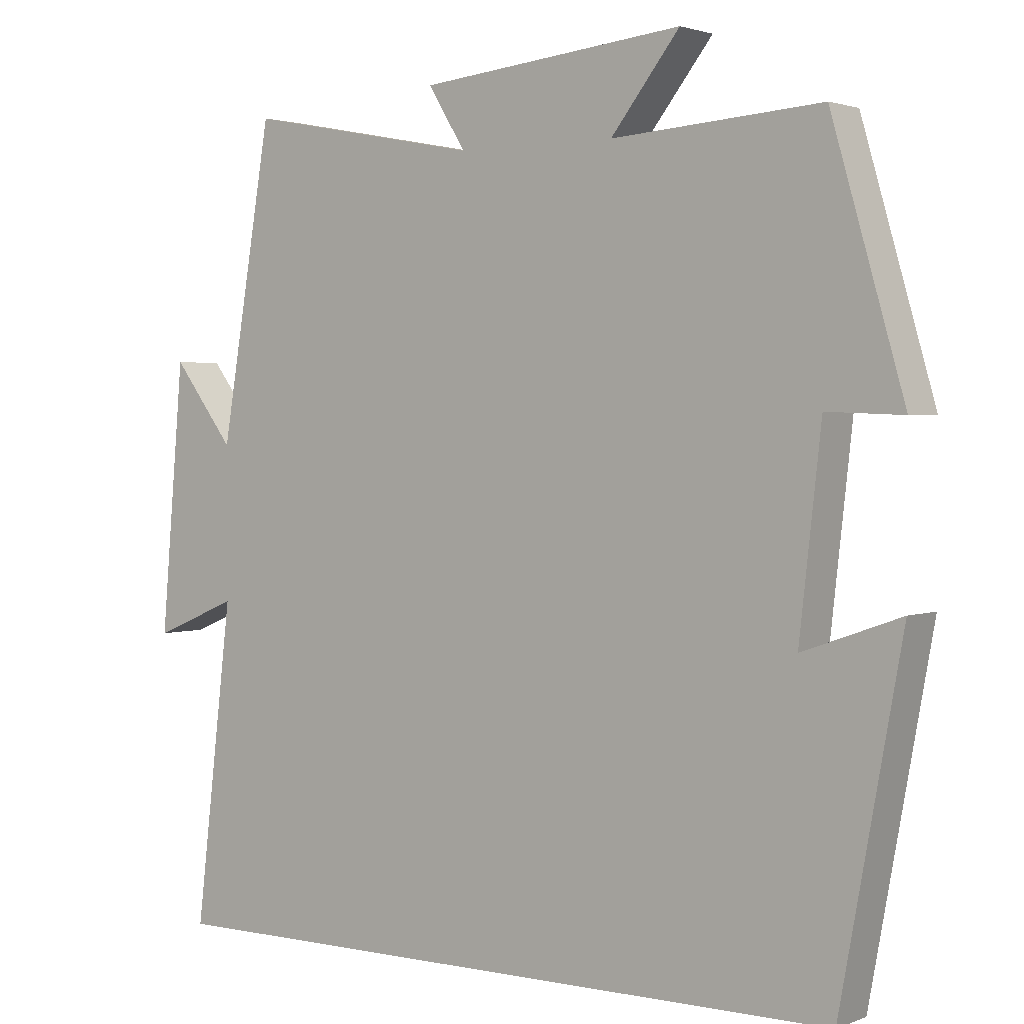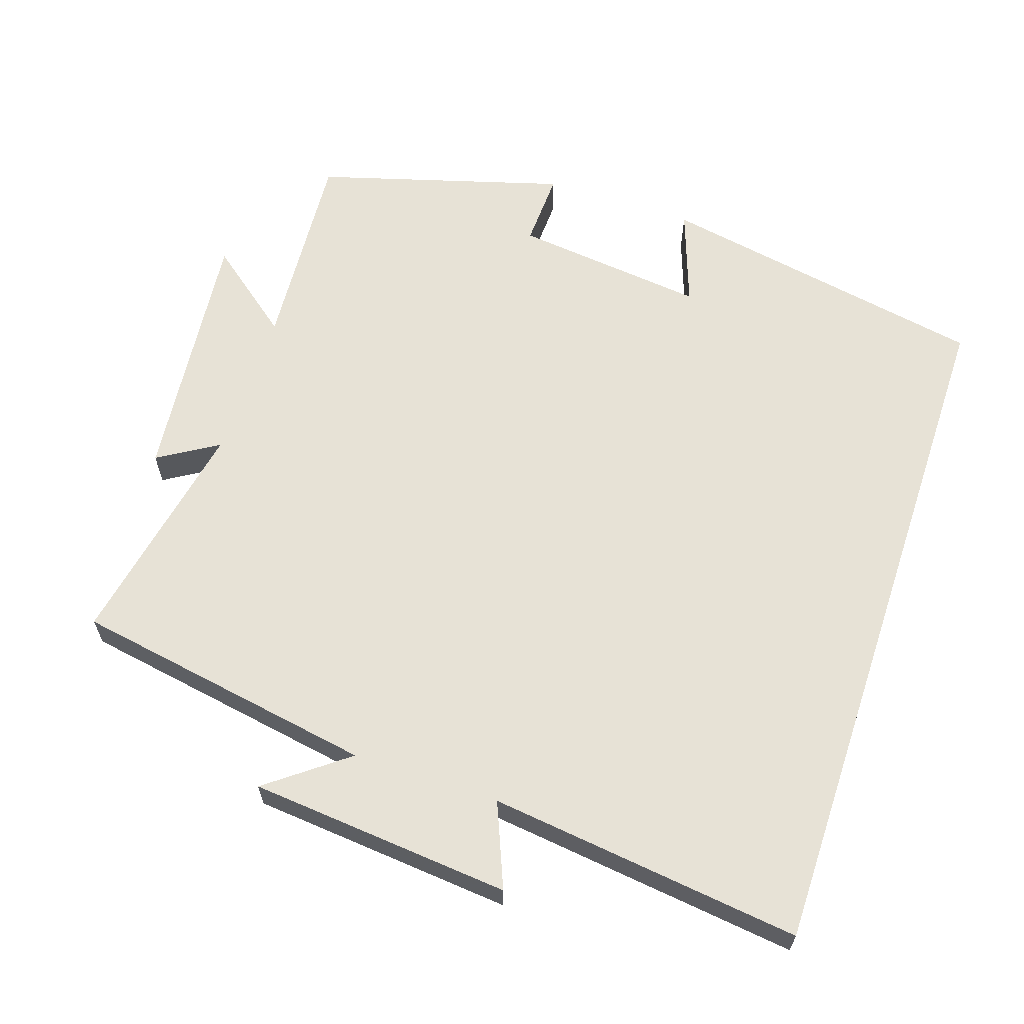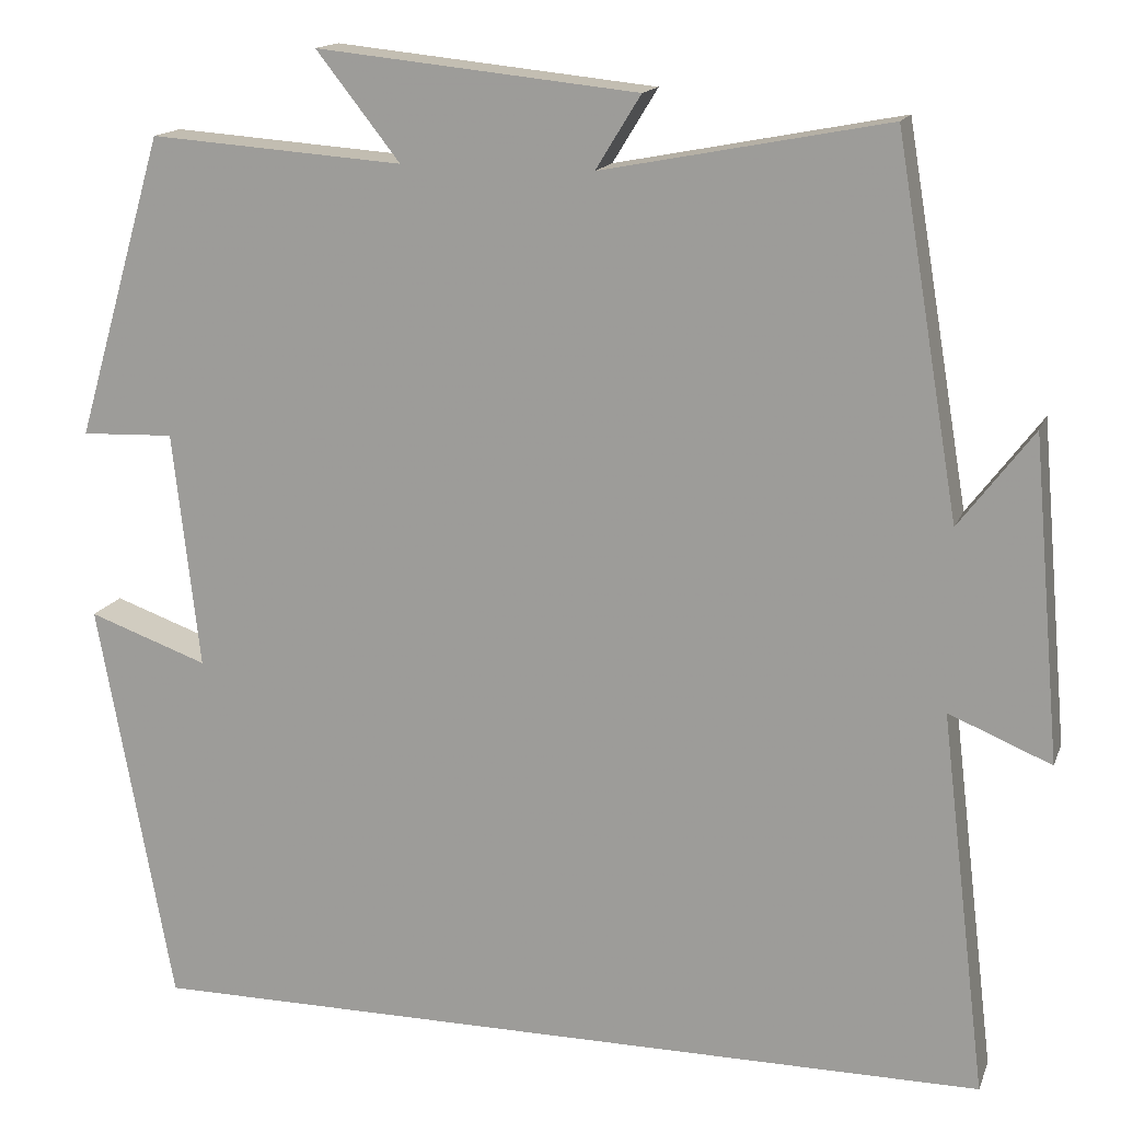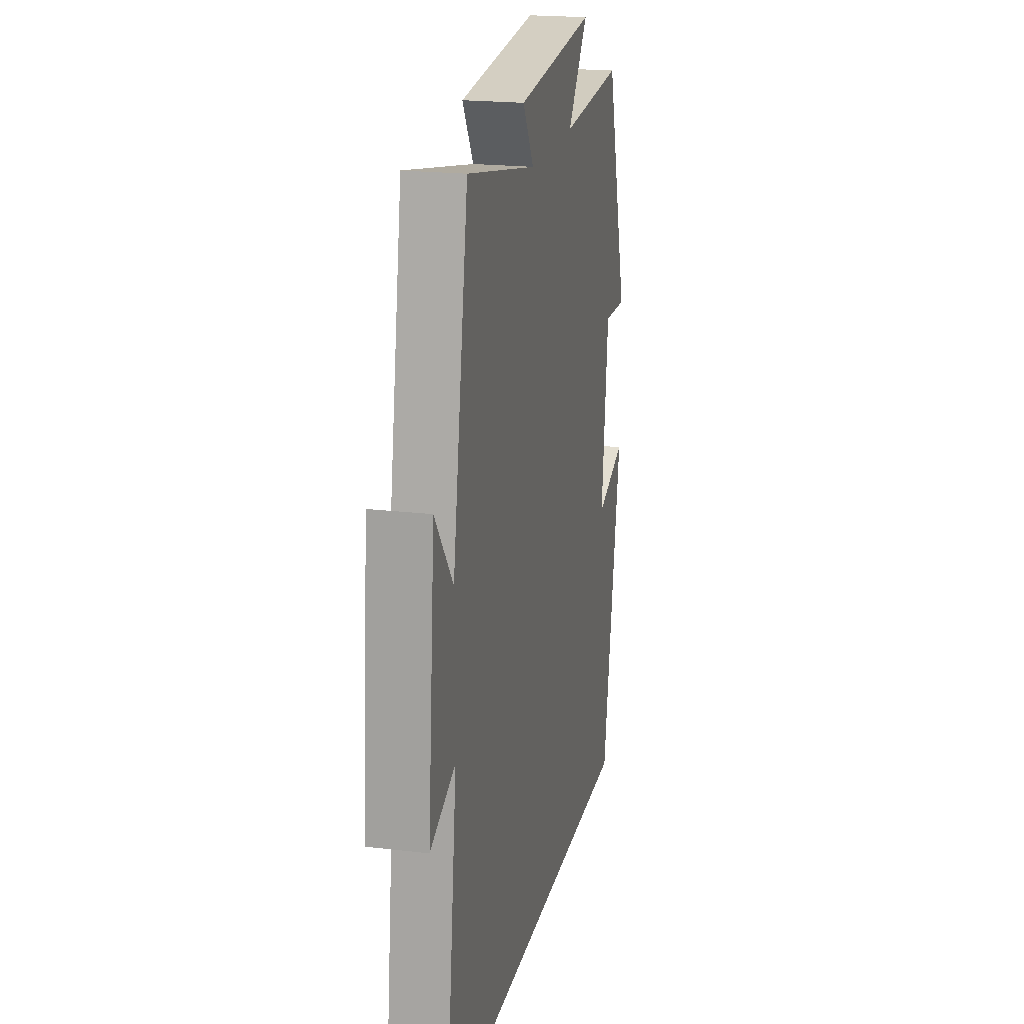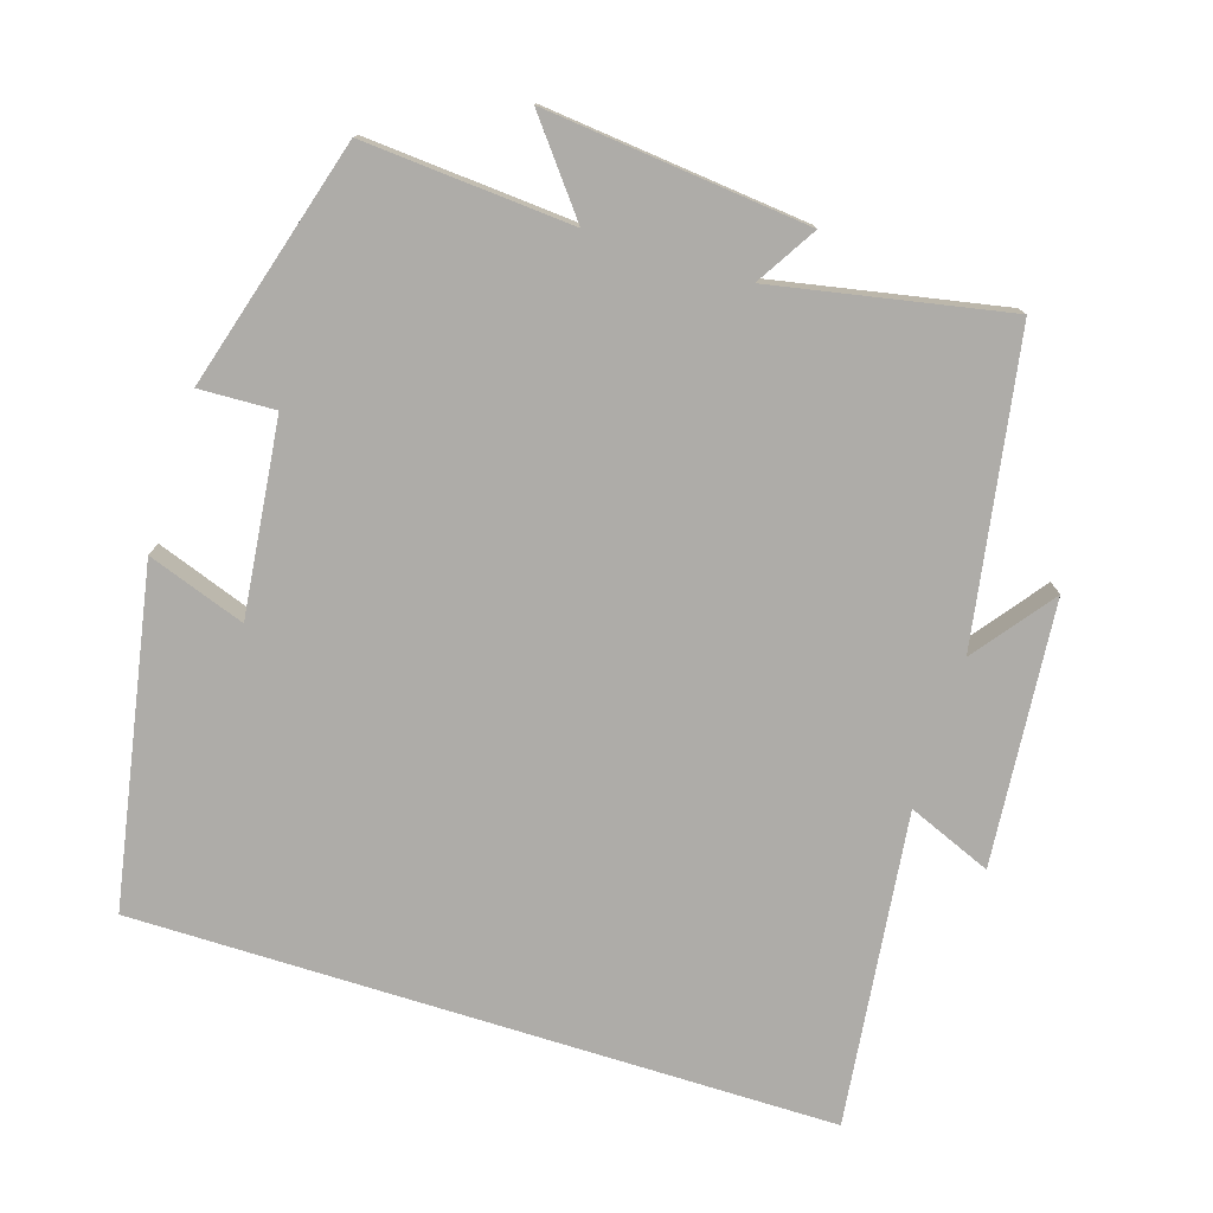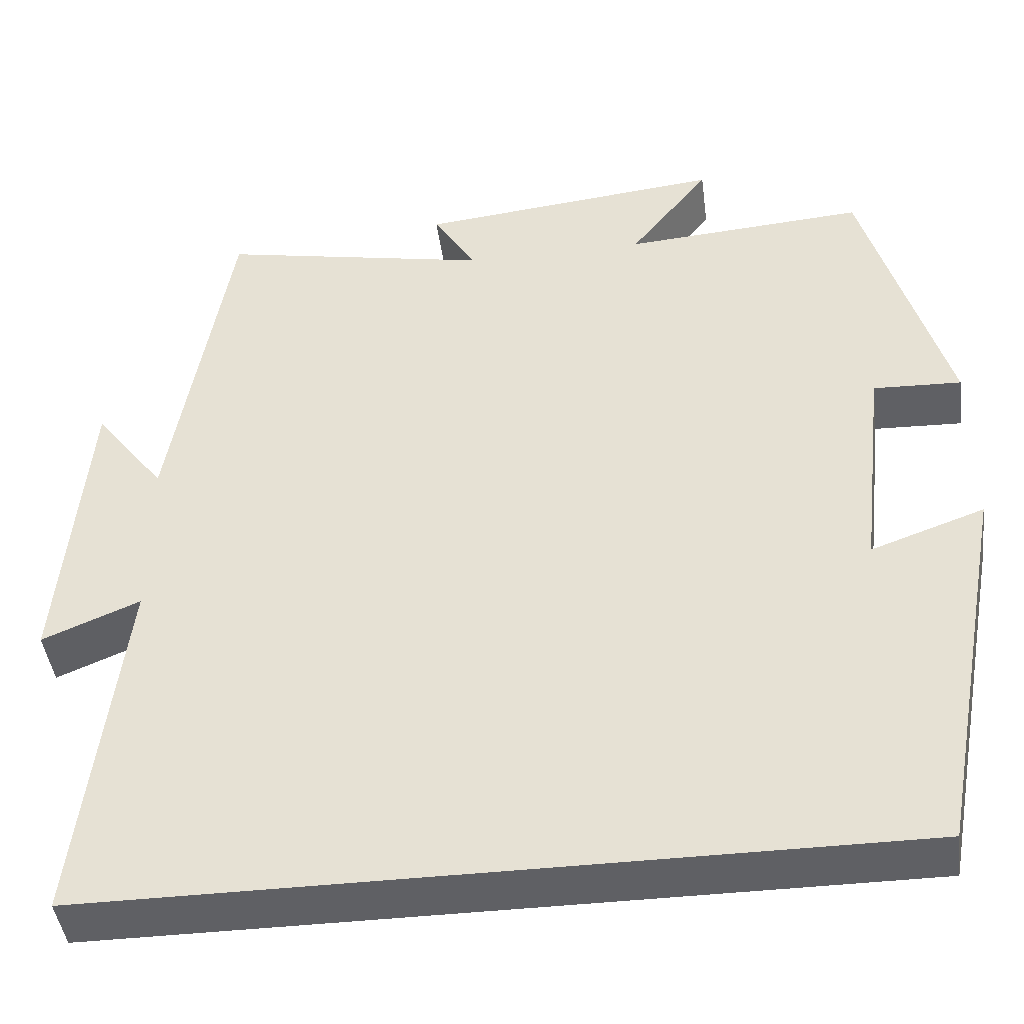
<metadata>
{"format":"obj","ext":"obj","renderer":"f3d","projection":"perspective","resolution":1024,"background":"white","views":[{"elev":2.1,"azim":-143.2,"up":"+Z"},{"elev":62.9,"azim":108.5,"up":"+Y"},{"elev":15.2,"azim":16.4,"up":"+Z"},{"elev":20.2,"azim":102.4,"up":"+Z"},{"elev":-76.8,"azim":-17.4,"up":"+Y"},{"elev":-44.0,"azim":-172.6,"up":"+Z"}]}
</metadata>
<code>
v -0.415 0.07 -0.5
v -0.5 0.07 -0.038
v -0.365 0.07 -0.086
v -0.395 0.07 0.182
v -0.5 0.07 0.178
v -0.4 0.07 0.521
v -0.112 0.07 0.5
v -0.207 0.07 0.621
v 0.157 0.07 0.583
v 0.106 0.07 0.5
v 0.429 0.07 0.562
v 0.5 0.07 0.14
v 0.584 0.07 0.25
v 0.616 0.07 -0.114
v 0.5 0.07 -0.066
v 0.552 0.07 -0.5
v -0.415 0 -0.5
v -0.5 0 -0.038
v -0.365 0 -0.086
v -0.395 0 0.182
v -0.5 0 0.178
v -0.4 0 0.521
v -0.112 0 0.5
v -0.207 0 0.621
v 0.157 0 0.583
v 0.106 0 0.5
v 0.429 0 0.562
v 0.5 0 0.14
v 0.584 0 0.25
v 0.616 0 -0.114
v 0.5 0 -0.066
v 0.552 0 -0.5
f 15 16 1
f 12 13 14 15
f 12 15 1
f 11 12 1
f 10 11 1
f 7 8 9 10
f 7 10 1
f 4 5 6 7
f 3 4 7
f 3 7 1
f 1 2 3
f 17 32 31
f 31 30 29 28
f 17 31 28
f 17 28 27
f 17 27 26
f 26 25 24 23
f 17 26 23
f 23 22 21 20
f 23 20 19
f 17 23 19
f 19 18 17
f 1 17 18 2
f 2 18 19 3
f 3 19 20 4
f 4 20 21 5
f 5 21 22 6
f 6 22 23 7
f 7 23 24 8
f 8 24 25 9
f 9 25 26 10
f 10 26 27 11
f 11 27 28 12
f 12 28 29 13
f 13 29 30 14
f 14 30 31 15
f 15 31 32 16
f 16 32 17 1

</code>
